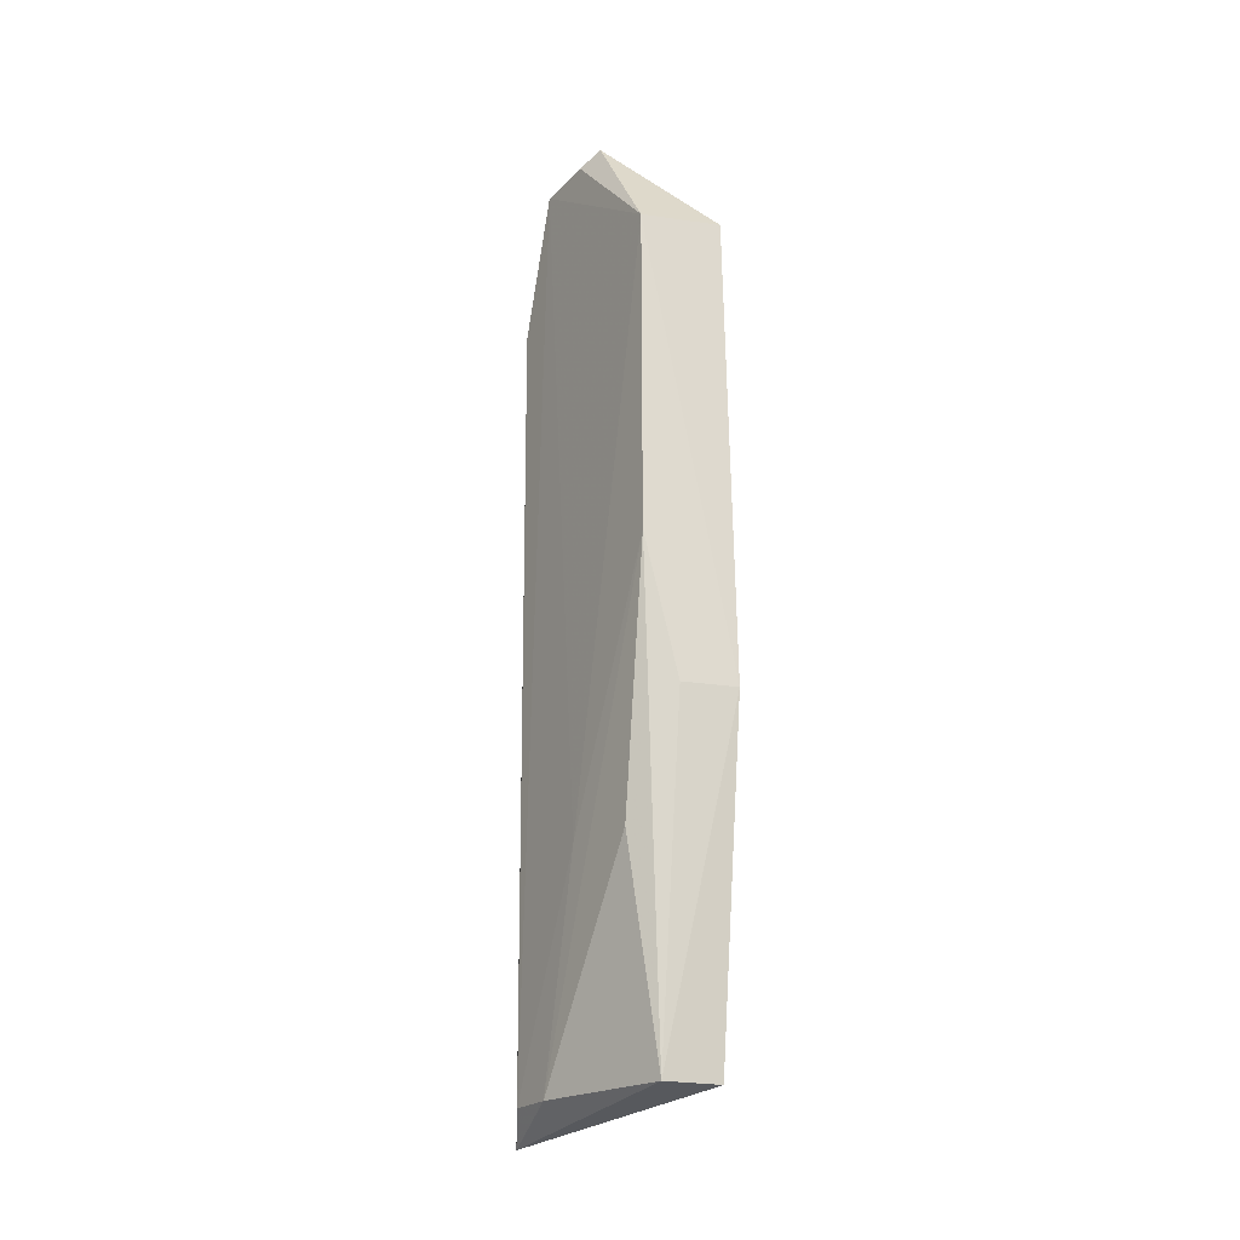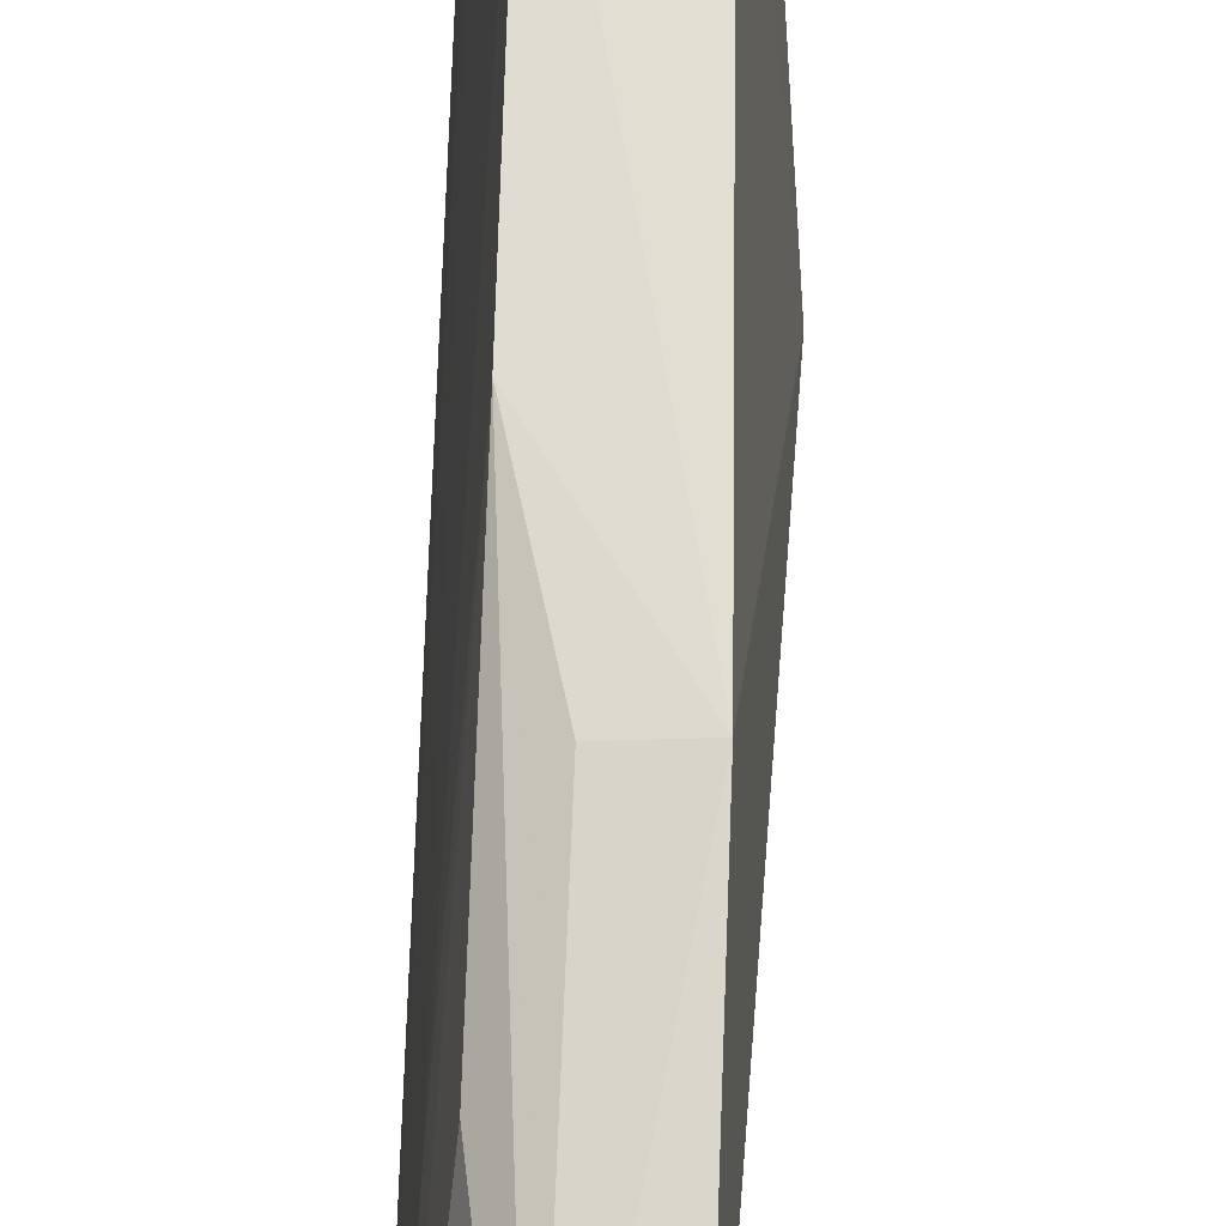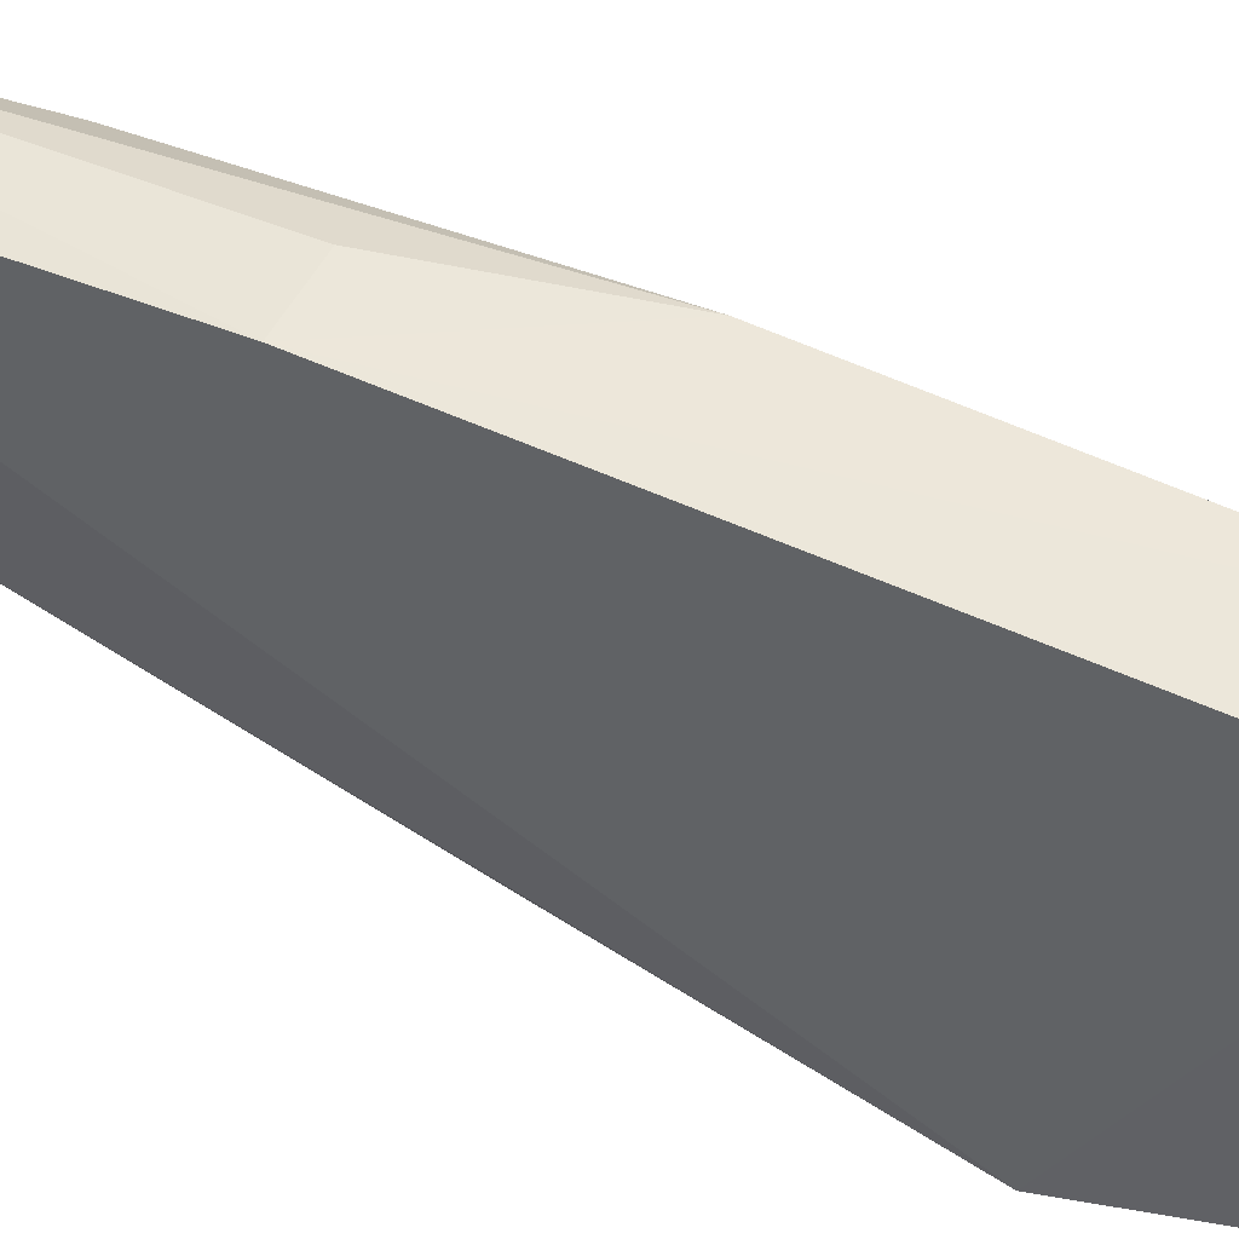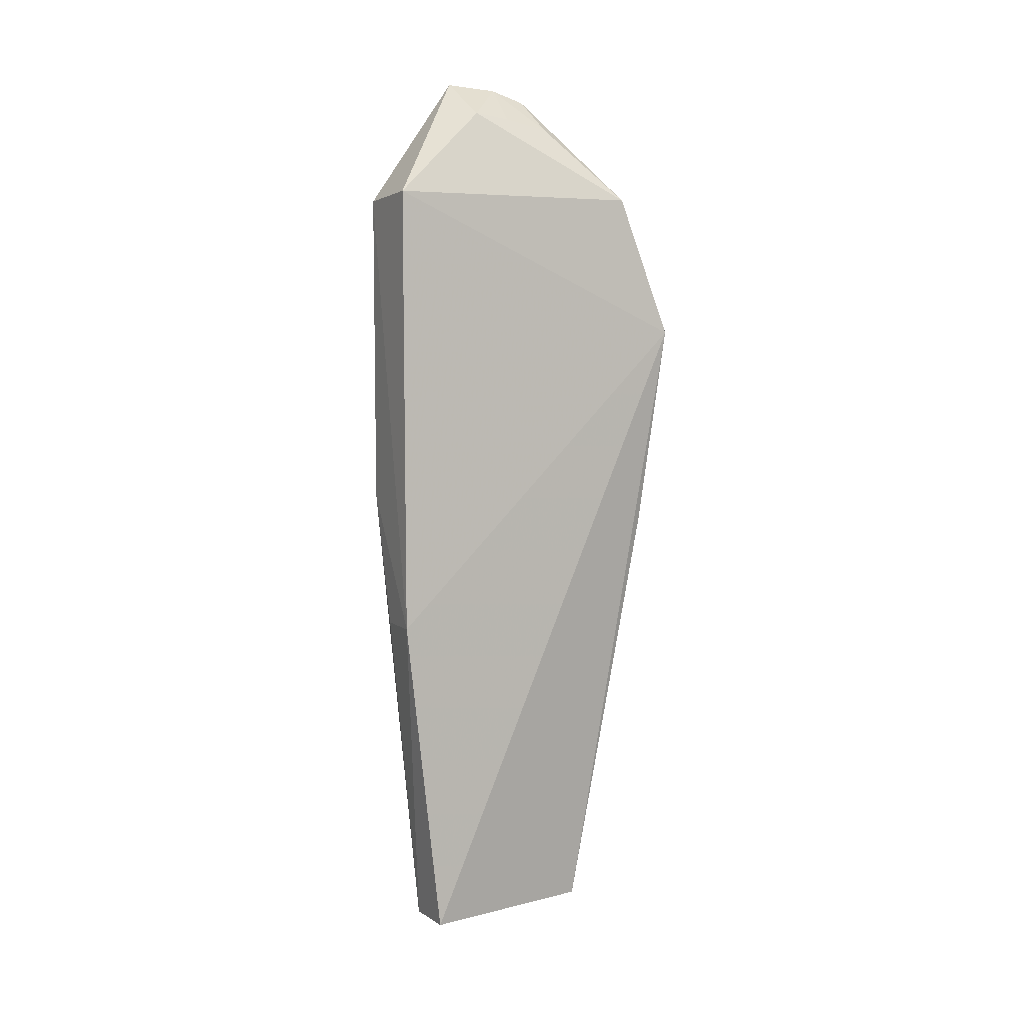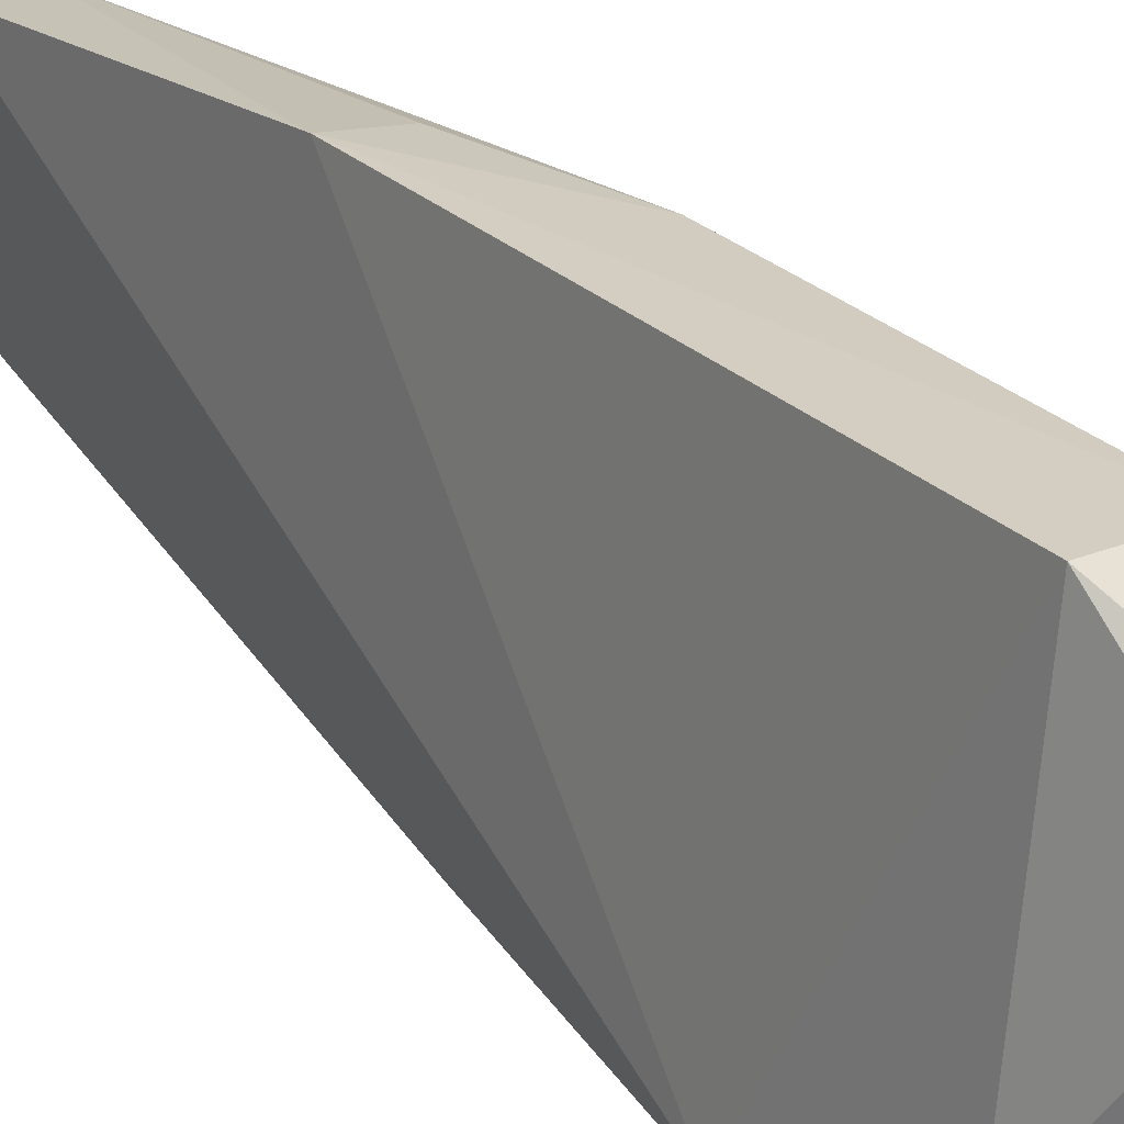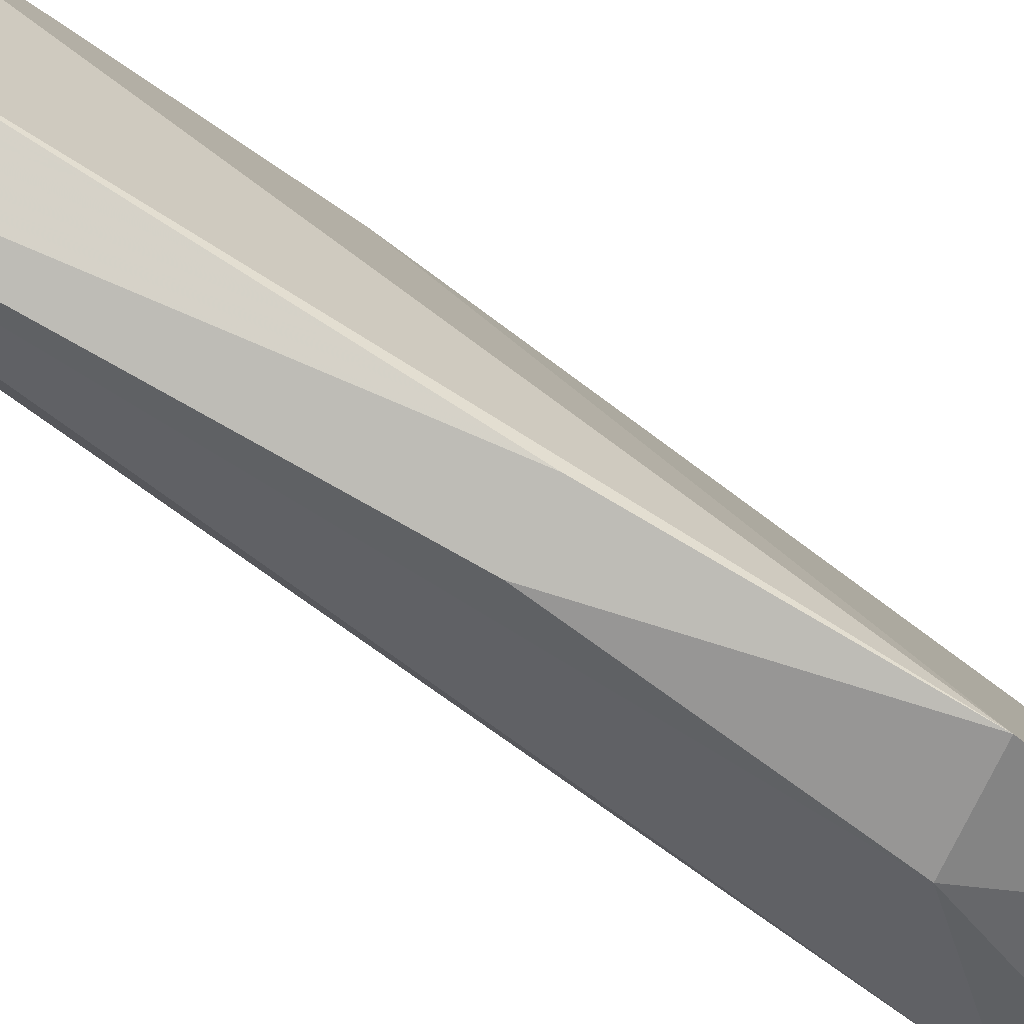
<metadata>
{"format":"obj","ext":"obj","renderer":"f3d","projection":"perspective","resolution":1024,"background":"white","views":[{"elev":-22.5,"azim":156.8,"up":"+Z"},{"elev":65.9,"azim":-178.3,"up":"+Y"},{"elev":57.1,"azim":-64.1,"up":"+Y"},{"elev":5.0,"azim":-121.5,"up":"+Z"},{"elev":27.0,"azim":-34.7,"up":"+Y"},{"elev":-77.1,"azim":-125.5,"up":"+Y"}]}
</metadata>
<code>
v 0.15 0.09868 0.2431
v 0.1544 0.08429 0.2403
v 0.1499 0.1097 0.1107
v 0.1341 0.1104 0.07172
v 0.1281 0.05907 0.1923
v 0.1351 0.1176 0.2194
v 0.1498 0.1166 0.2185
v 0.1305 0.06868 0.2195
v 0.1525 0.07078 0.06632
v 0.1336 0.118 0.1333
v 0.1526 0.09532 0.2405
v 0.1551 0.07787 0.0718
v 0.1417 0.0615 0.1951
v 0.147 0.08303 0.2402
v 0.14 0.09797 0.2363
v 0.1385 0.07533 0.07179
v 0.1496 0.1164 0.1588
v 0.1528 0.09532 0.1116
v 0.1553 0.0762 0.2141
v 0.1441 0.1099 0.07174
v 0.1415 0.06183 0.1538
v 0.1515 0.08938 0.2425
v 0.1481 0.08935 0.2424
v 0.1396 0.08198 0.2339
v 0.1322 0.06282 0.1526
v 0.1539 0.08627 0.07178
v 0.1434 0.1166 0.1333
v 0.1399 0.0908 0.2356
f 7 6 1
f 8 6 5
f 10 4 5
f 10 5 6
f 10 6 7
f 11 7 1
f 11 1 2
f 11 2 7
f 13 8 5
f 13 2 8
f 14 8 2
f 15 1 6
f 15 6 8
f 16 5 4
f 16 4 9
f 17 10 7
f 18 7 2
f 18 2 12
f 18 17 7
f 19 12 2
f 19 9 12
f 19 13 9
f 19 2 13
f 20 9 4
f 20 17 3
f 20 4 10
f 21 13 5
f 21 9 13
f 22 14 2
f 22 2 1
f 23 1 15
f 23 22 1
f 23 14 22
f 24 8 14
f 24 14 23
f 25 16 9
f 25 5 16
f 25 21 5
f 25 9 21
f 26 18 12
f 26 3 17
f 26 17 18
f 26 20 3
f 26 12 9
f 26 9 20
f 27 20 10
f 27 10 17
f 27 17 20
f 28 15 8
f 28 8 24
f 28 24 23
f 28 23 15

</code>
